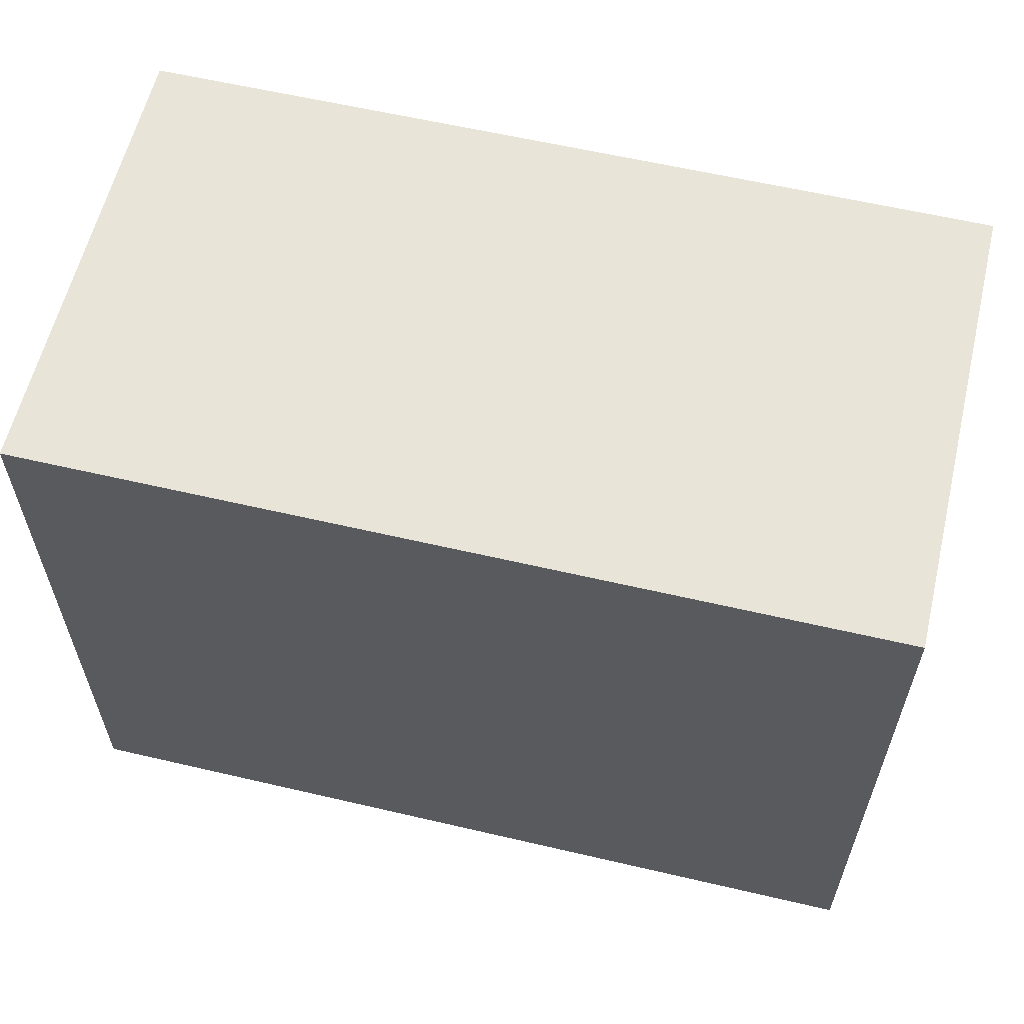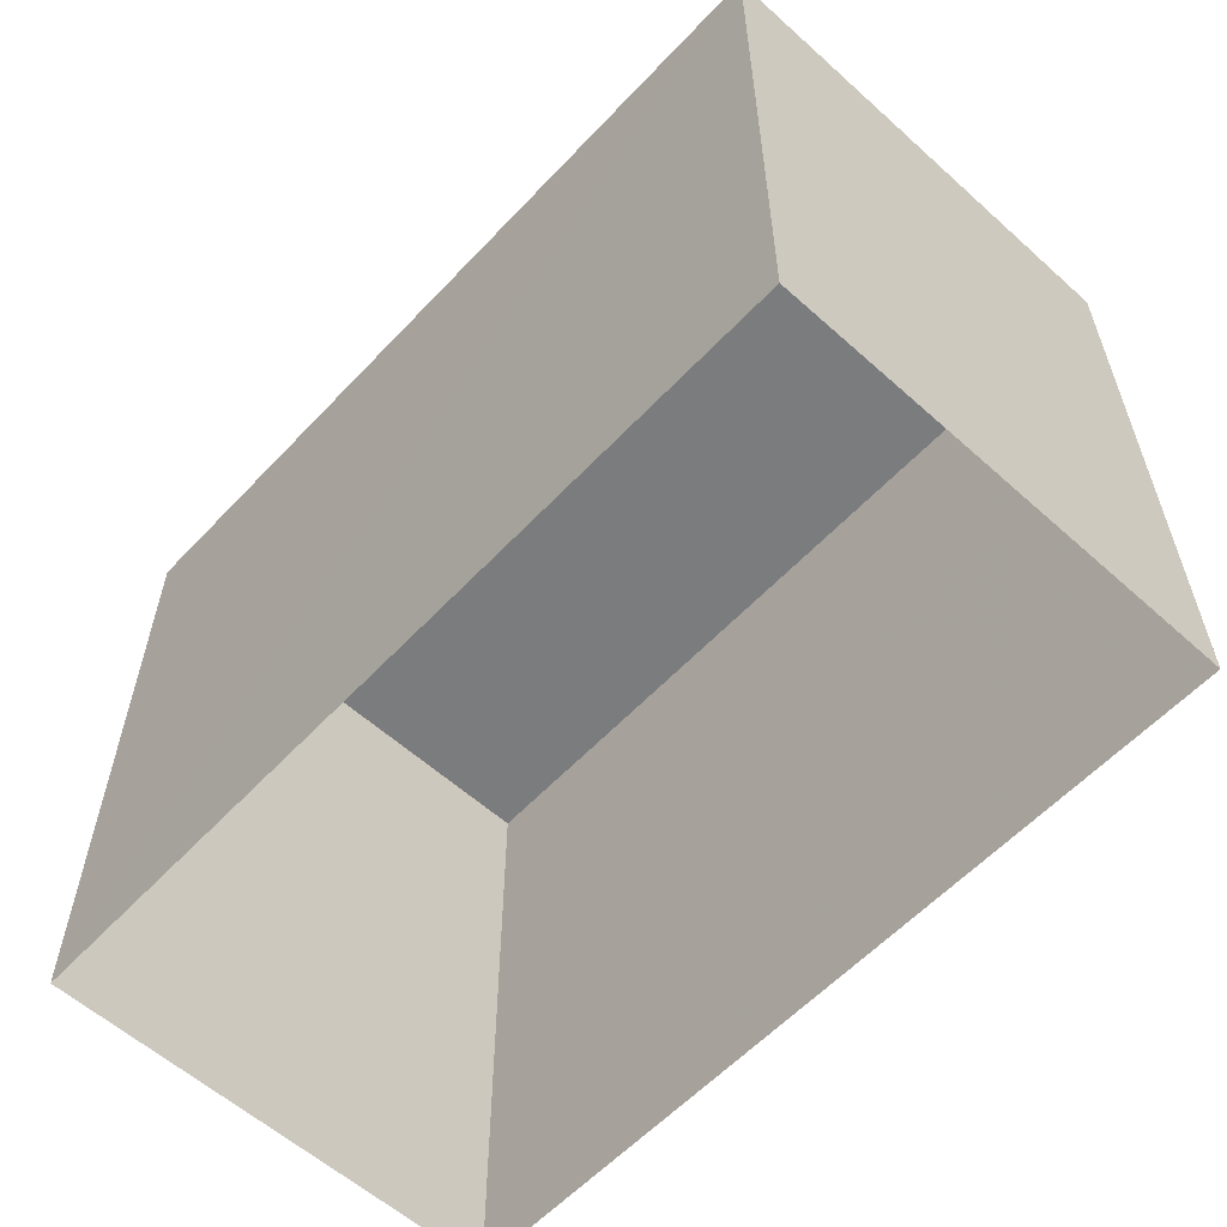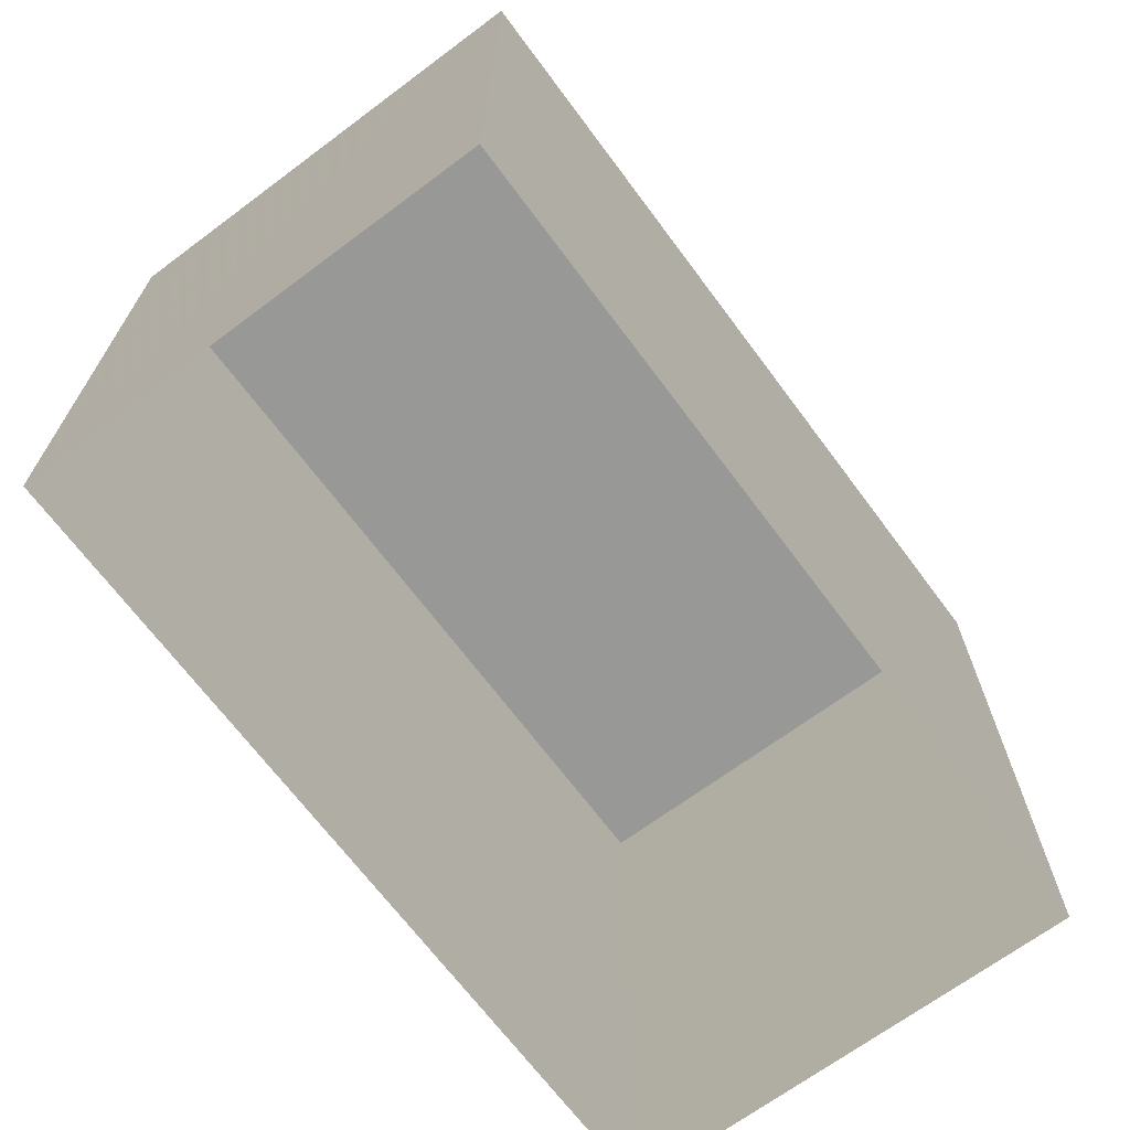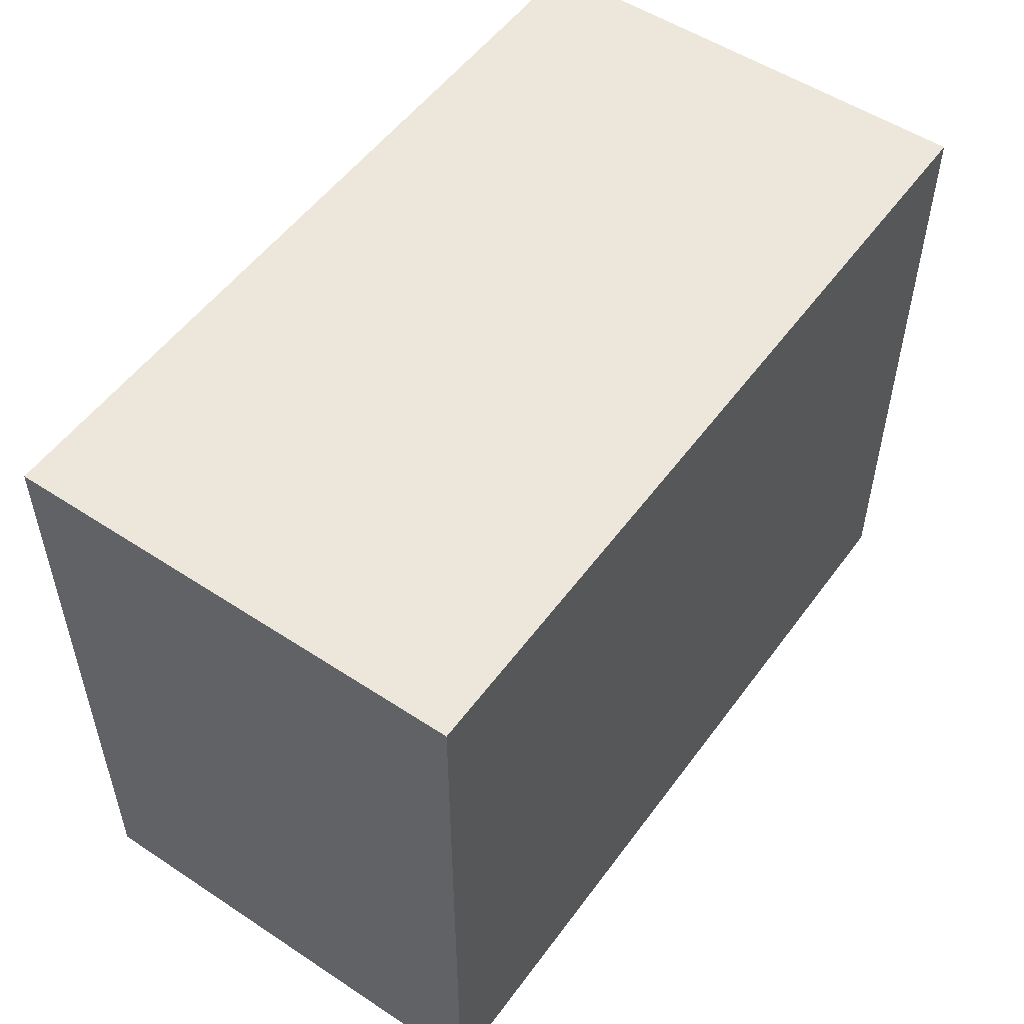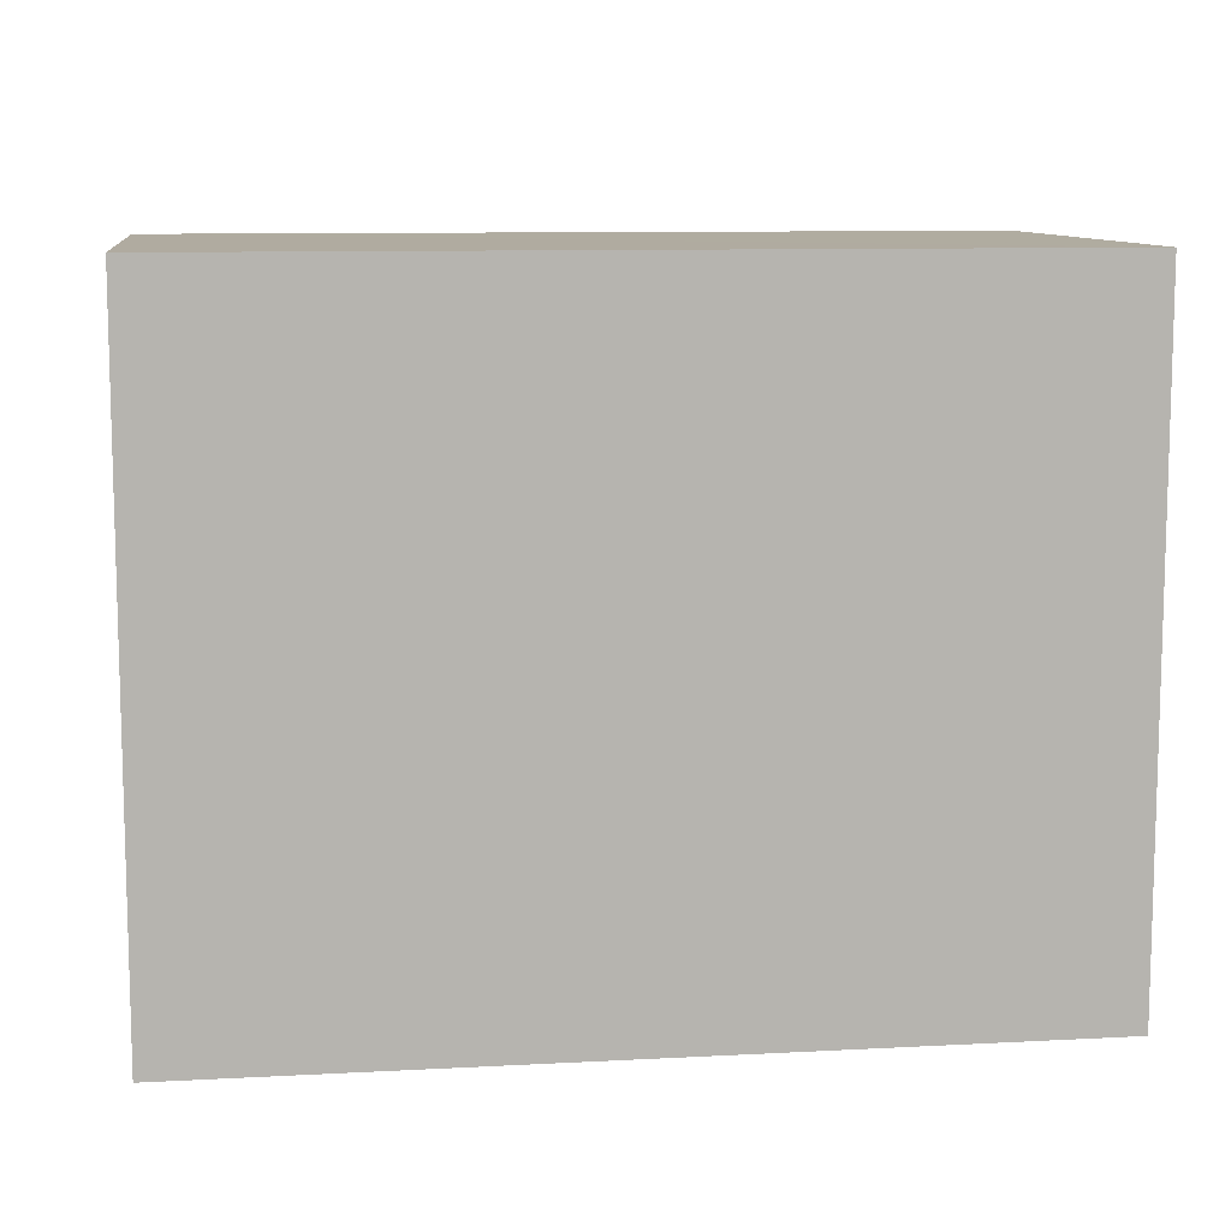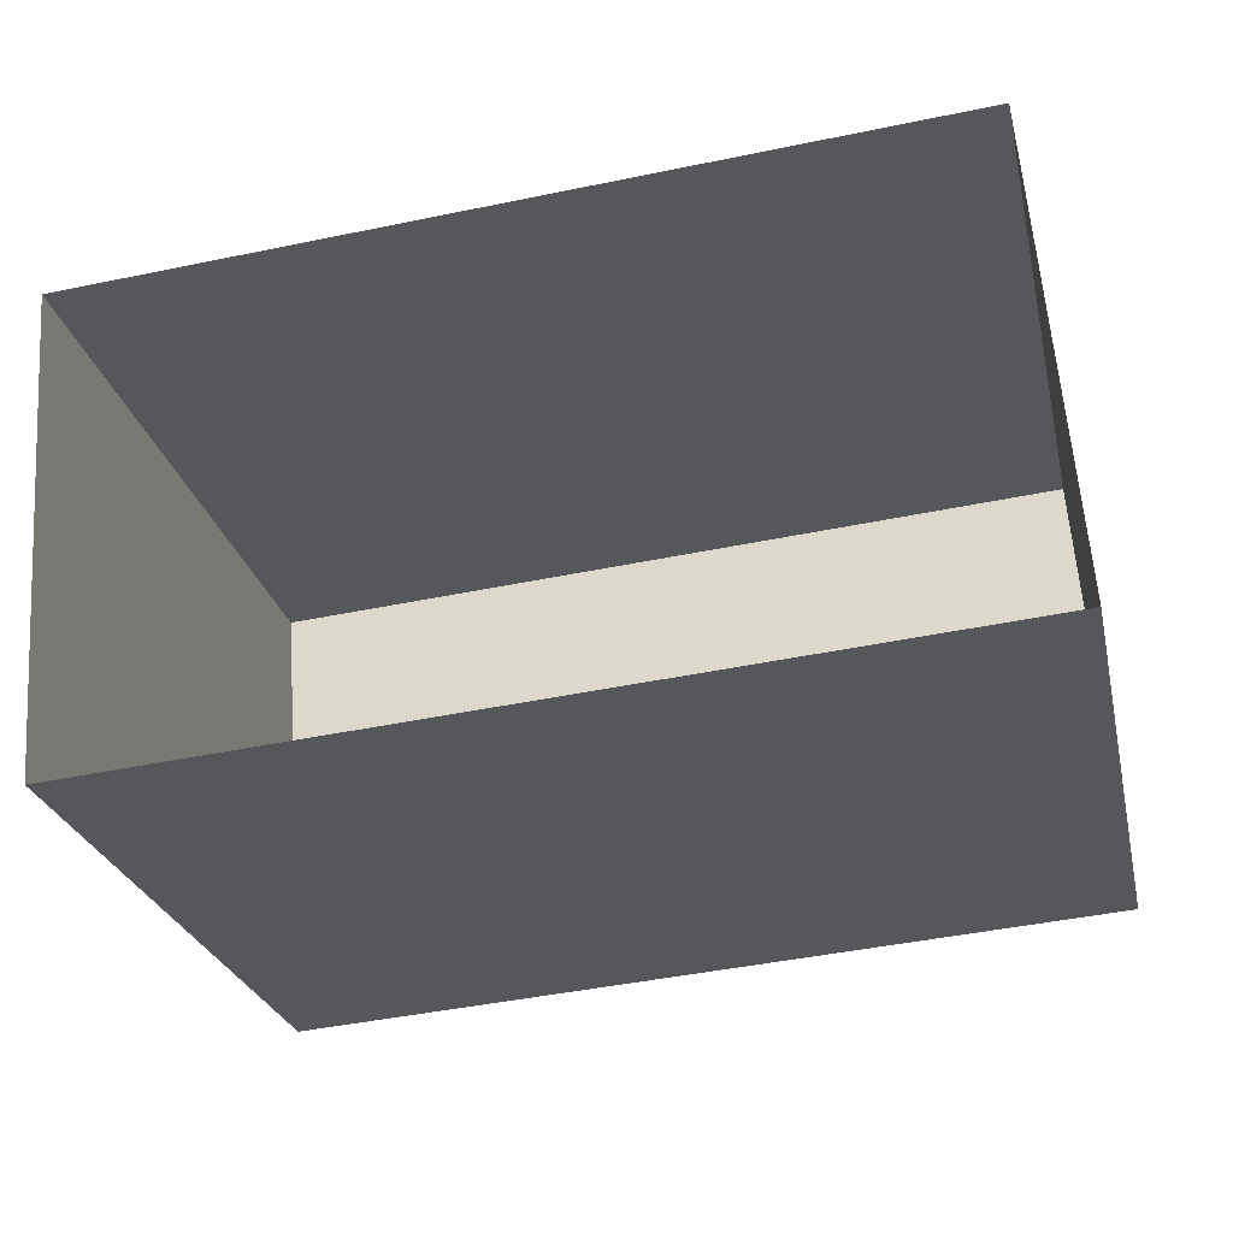
<metadata>
{"format":"obj","ext":"obj","renderer":"f3d","projection":"perspective","resolution":1024,"background":"white","views":[{"elev":60.0,"azim":9.1,"up":"+Z"},{"elev":-58.7,"azim":-137.1,"up":"+Z"},{"elev":-68.5,"azim":-57.7,"up":"+Z"},{"elev":52.9,"azim":-59.1,"up":"+Z"},{"elev":9.9,"azim":167.8,"up":"+Z"},{"elev":-26.5,"azim":-167.4,"up":"+Y"}]}
</metadata>
<code>
v 1.306e+04 -1.518e+04 21.71
v 1.305e+04 -1.518e+04 21.7
v 1.306e+04 -1.518e+04 21.71
v 1.305e+04 -1.518e+04 21.7
v 1.305e+04 -1.518e+04 23.87
v 1.306e+04 -1.518e+04 23.87
v 1.306e+04 -1.518e+04 23.87
v 1.305e+04 -1.518e+04 23.87
f 1 2 3
f 1 4 2
f 5 6 7
f 5 8 6
f 6 1 3
f 7 6 3
f 8 4 1
f 6 8 1
f 8 2 4
f 8 5 2
f 5 3 2
f 5 7 3

</code>
